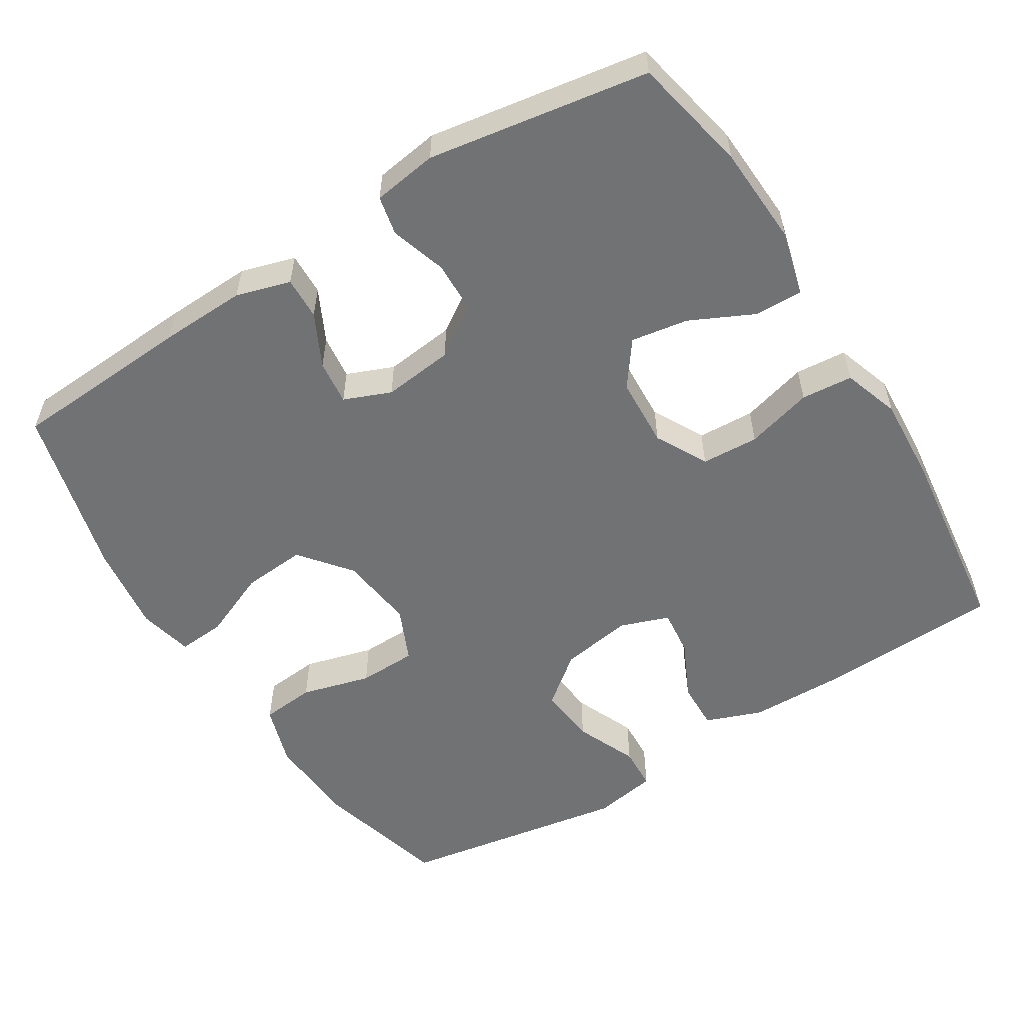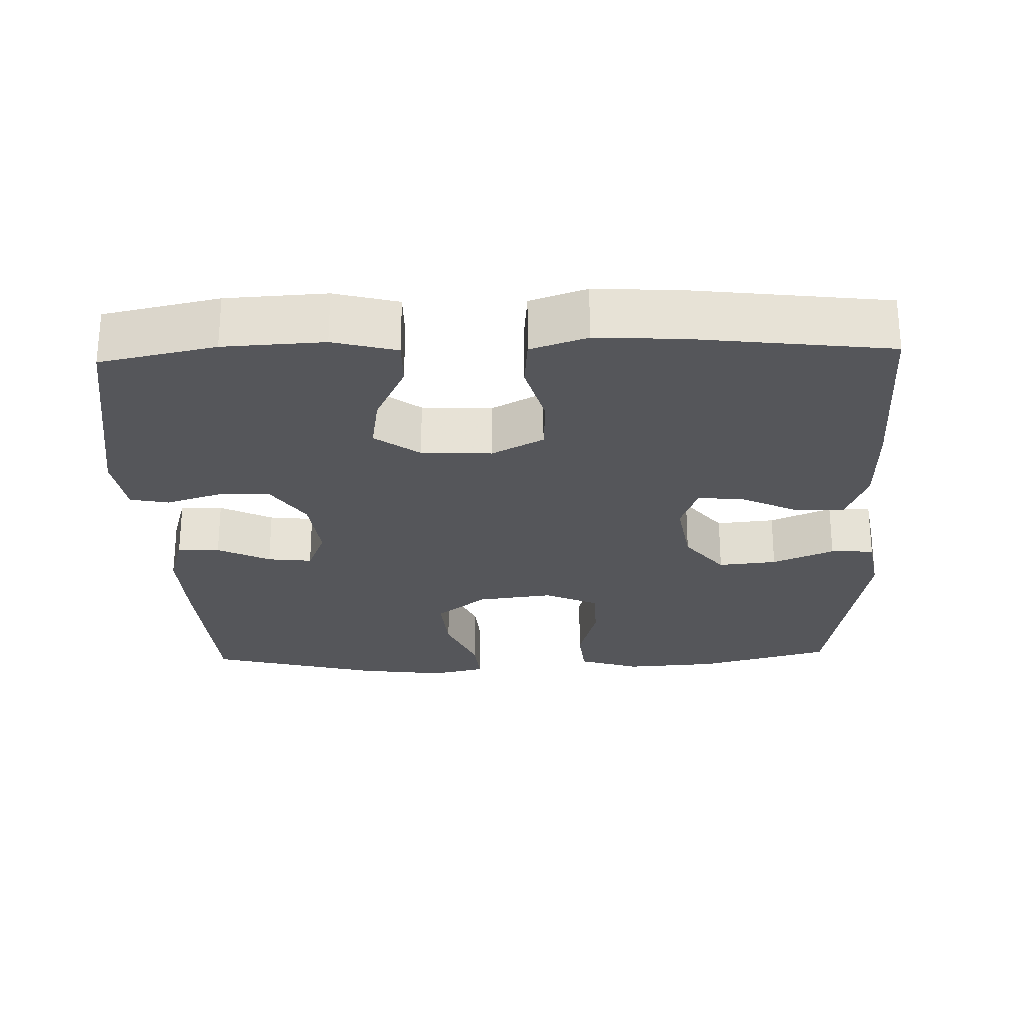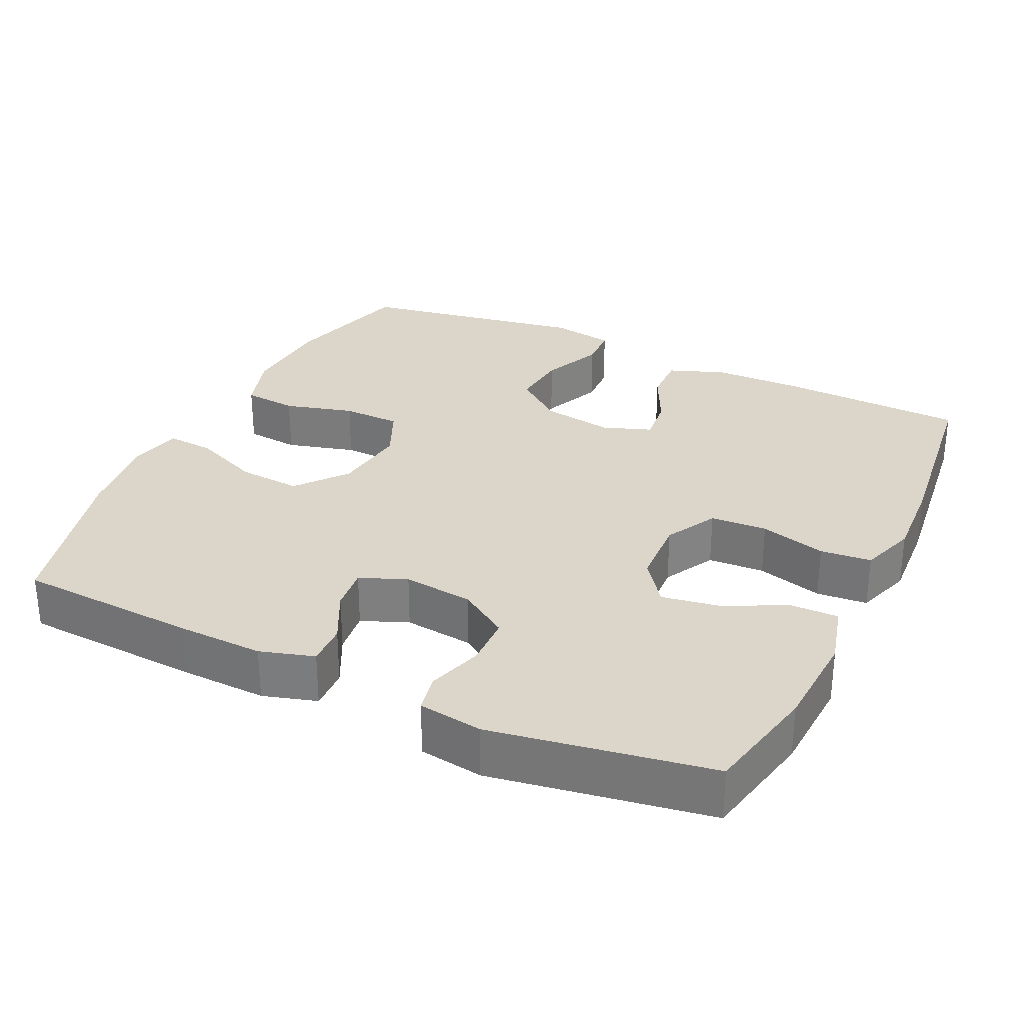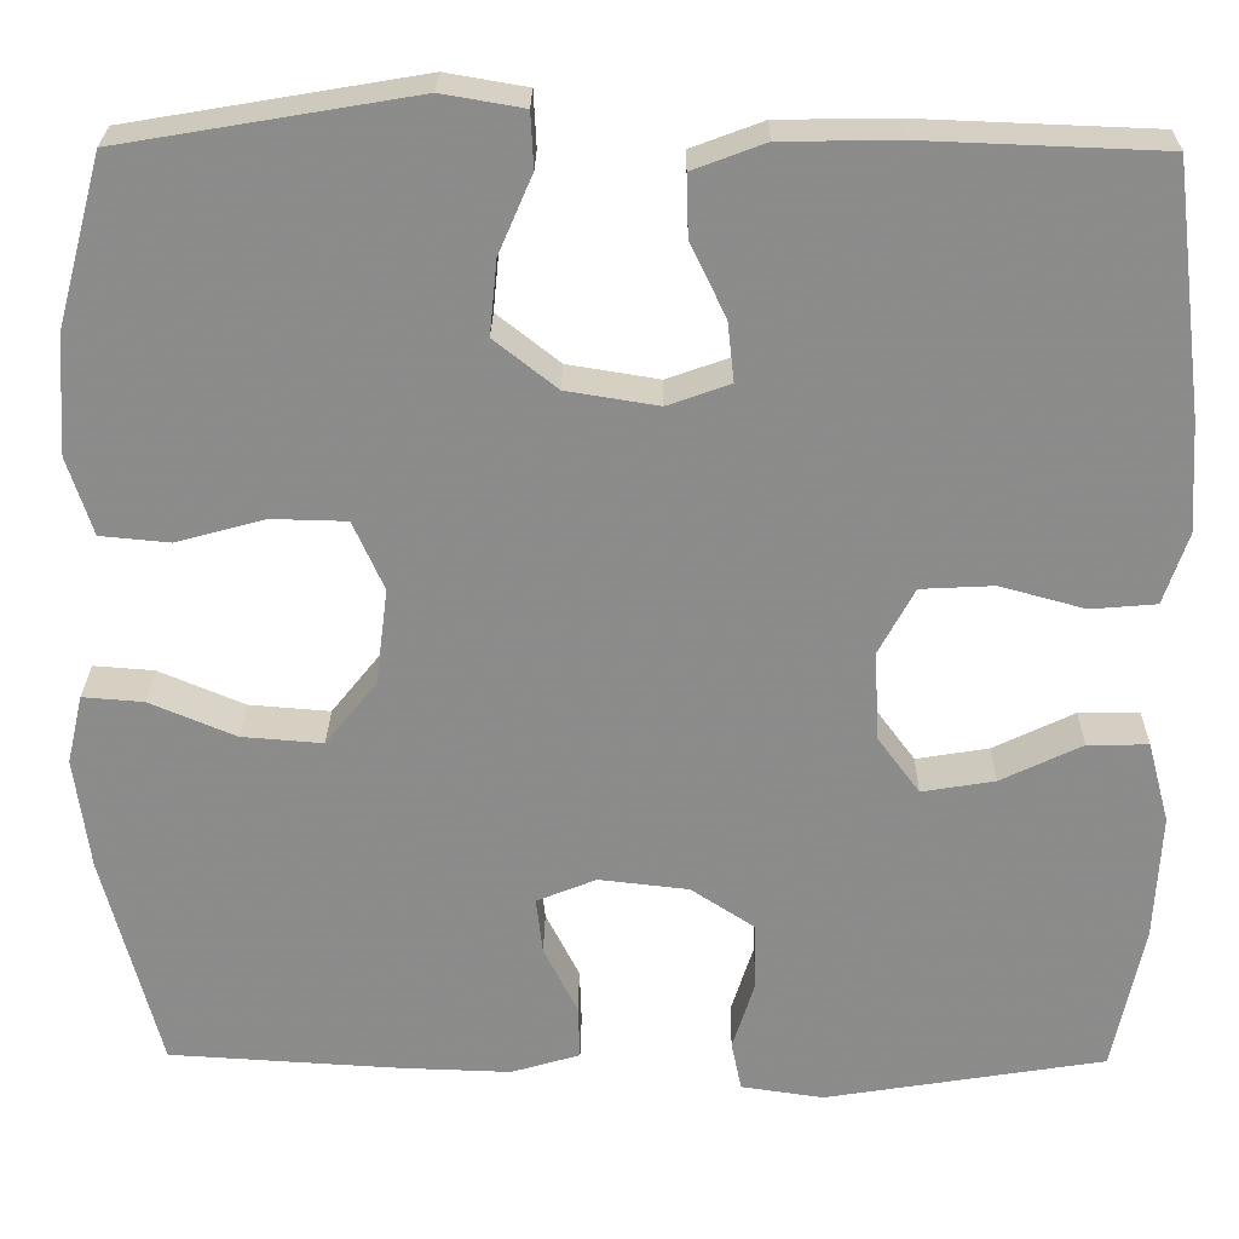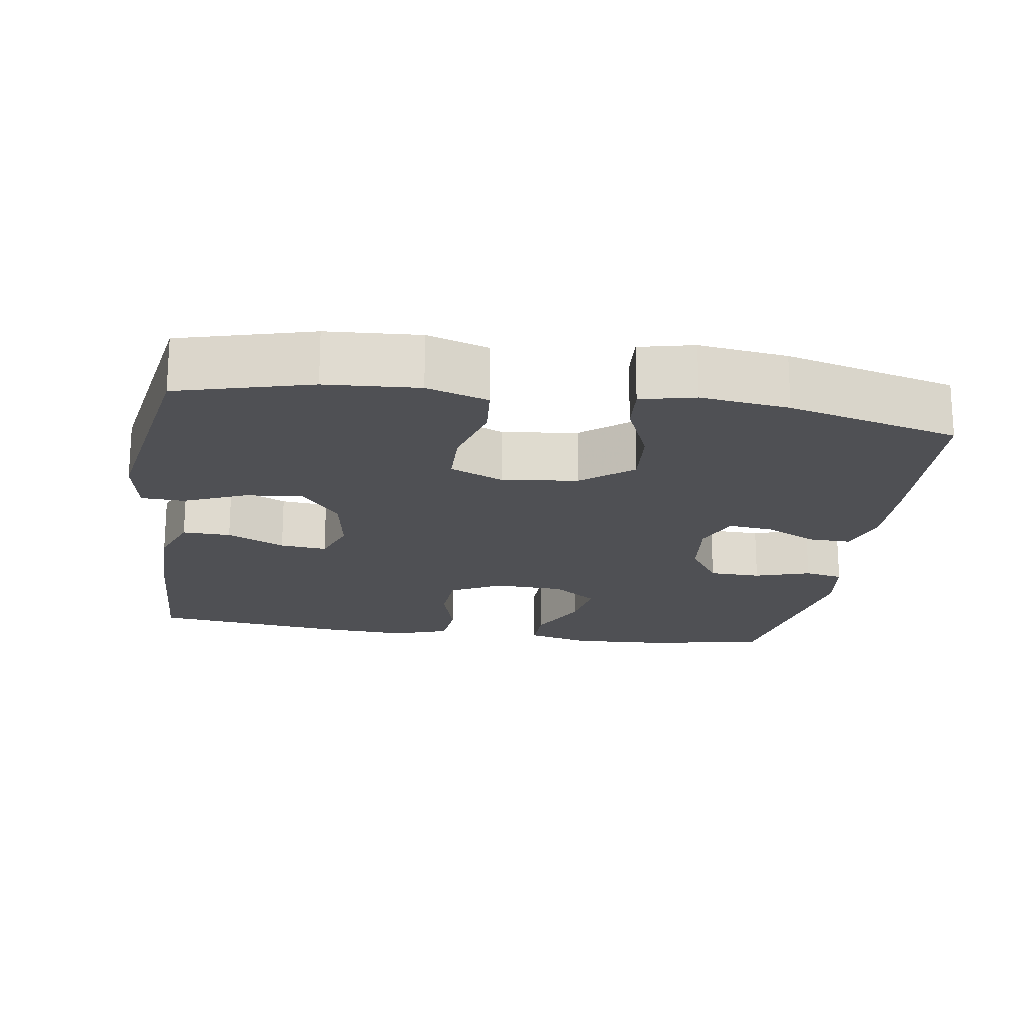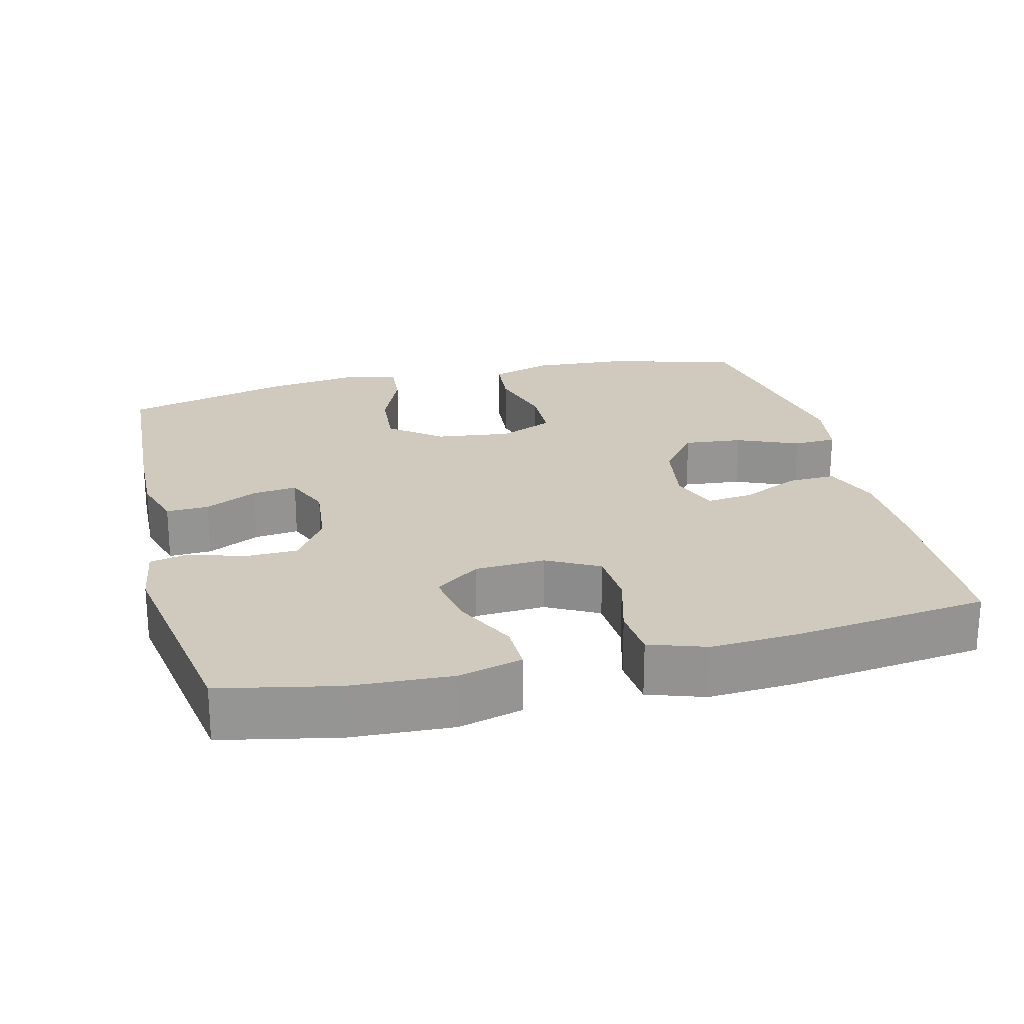
<metadata>
{"format":"obj","ext":"obj","renderer":"f3d","projection":"perspective","resolution":1024,"background":"white","views":[{"elev":-55.5,"azim":-148.0,"up":"+Y"},{"elev":-25.8,"azim":-88.1,"up":"+Y"},{"elev":29.9,"azim":-154.6,"up":"+Y"},{"elev":25.9,"azim":-179.3,"up":"+Z"},{"elev":-19.1,"azim":81.4,"up":"+Y"},{"elev":22.8,"azim":-104.0,"up":"+Y"}]}
</metadata>
<code>
v 0.5 0.07 0.5
v 0.549 0.07 0.318
v 0.557 0.07 0.191
v 0.53 0.07 0.107
v 0.456 0.07 0.1
v 0.361 0.07 0.126
v 0.281 0.07 0.124
v 0.248 0.07 0.05
v 0.261 0.07 -0.053
v 0.316 0.07 -0.122
v 0.403 0.07 -0.115
v 0.495 0.07 -0.076
v 0.56 0.07 -0.071
v 0.577 0.07 -0.145
v 0.561 0.07 -0.266
v 0.5 0.07 -0.5
v 0.252 0.07 -0.515
v 0.134 0.07 -0.519
v 0.06 0.07 -0.497
v 0.062 0.07 -0.439
v 0.098 0.07 -0.367
v 0.105 0.07 -0.306
v 0.041 0.07 -0.28
v -0.055 0.07 -0.291
v -0.123 0.07 -0.336
v -0.125 0.07 -0.407
v -0.101 0.07 -0.483
v -0.112 0.07 -0.536
v -0.2 0.07 -0.549
v -0.5 0.07 -0.5
v -0.533 0.07 -0.342
v -0.54 0.07 -0.205
v -0.517 0.07 -0.118
v -0.452 0.07 -0.119
v -0.365 0.07 -0.161
v -0.287 0.07 -0.174
v -0.242 0.07 -0.113
v -0.237 0.07 -0.017
v -0.275 0.07 0.054
v -0.353 0.07 0.058
v -0.444 0.07 0.033
v -0.514 0.07 0.039
v -0.54 0.07 0.116
v -0.533 0.07 0.233
v -0.5 0.07 0.5
v -0.245 0.07 0.51
v -0.121 0.07 0.508
v -0.044 0.07 0.479
v -0.046 0.07 0.413
v -0.084 0.07 0.334
v -0.091 0.07 0.27
v -0.024 0.07 0.246
v 0.074 0.07 0.262
v 0.141 0.07 0.315
v 0.133 0.07 0.395
v 0.097 0.07 0.479
v 0.1 0.07 0.538
v 0.187 0.07 0.553
v 0.5 0 0.5
v 0.549 0 0.318
v 0.557 0 0.191
v 0.53 0 0.107
v 0.456 0 0.1
v 0.361 0 0.126
v 0.281 0 0.124
v 0.248 0 0.05
v 0.261 0 -0.053
v 0.316 0 -0.122
v 0.403 0 -0.115
v 0.495 0 -0.076
v 0.56 0 -0.071
v 0.577 0 -0.145
v 0.561 0 -0.266
v 0.5 0 -0.5
v 0.252 0 -0.515
v 0.134 0 -0.519
v 0.06 0 -0.497
v 0.062 0 -0.439
v 0.098 0 -0.367
v 0.105 0 -0.306
v 0.041 0 -0.28
v -0.055 0 -0.291
v -0.123 0 -0.336
v -0.125 0 -0.407
v -0.101 0 -0.483
v -0.112 0 -0.536
v -0.2 0 -0.549
v -0.5 0 -0.5
v -0.533 0 -0.342
v -0.54 0 -0.205
v -0.517 0 -0.118
v -0.452 0 -0.119
v -0.365 0 -0.161
v -0.287 0 -0.174
v -0.242 0 -0.113
v -0.237 0 -0.017
v -0.275 0 0.054
v -0.353 0 0.058
v -0.444 0 0.033
v -0.514 0 0.039
v -0.54 0 0.116
v -0.533 0 0.233
v -0.5 0 0.5
v -0.245 0 0.51
v -0.121 0 0.508
v -0.044 0 0.479
v -0.046 0 0.413
v -0.084 0 0.334
v -0.091 0 0.27
v -0.024 0 0.246
v 0.074 0 0.262
v 0.141 0 0.315
v 0.133 0 0.395
v 0.097 0 0.479
v 0.1 0 0.538
v 0.187 0 0.553
f 55 56 57 58
f 54 55 58 1
f 53 54 1 2
f 52 53 2 3
f 47 48 49 50
f 47 50 51
f 46 47 51
f 45 46 51
f 44 45 51
f 43 44 51 52
f 40 41 42 43
f 39 40 43 52
f 32 33 34 35
f 32 35 36
f 31 32 36
f 30 31 36
f 29 30 36 37
f 26 27 28 29
f 25 26 29 37
f 18 19 20 21
f 18 21 22
f 17 18 22
f 16 17 22
f 15 16 22
f 14 15 22 23
f 11 12 13 14
f 10 11 14 23
f 3 4 5 6
f 3 6 7
f 52 3 7
f 38 39 52 7
f 24 25 37 38
f 24 38 7 8
f 9 10 23 24
f 8 9 24
f 116 115 114 113
f 59 116 113 112
f 60 59 112 111
f 61 60 111 110
f 108 107 106 105
f 109 108 105
f 109 105 104
f 109 104 103
f 109 103 102
f 110 109 102 101
f 101 100 99 98
f 110 101 98 97
f 93 92 91 90
f 94 93 90
f 94 90 89
f 94 89 88
f 95 94 88 87
f 87 86 85 84
f 95 87 84 83
f 79 78 77 76
f 80 79 76
f 80 76 75
f 80 75 74
f 80 74 73
f 81 80 73 72
f 72 71 70 69
f 81 72 69 68
f 64 63 62 61
f 65 64 61
f 65 61 110
f 65 110 97 96
f 96 95 83 82
f 66 65 96 82
f 82 81 68 67
f 82 67 66
f 1 59 60 2
f 2 60 61 3
f 3 61 62 4
f 4 62 63 5
f 5 63 64 6
f 6 64 65 7
f 7 65 66 8
f 8 66 67 9
f 9 67 68 10
f 10 68 69 11
f 11 69 70 12
f 12 70 71 13
f 13 71 72 14
f 14 72 73 15
f 15 73 74 16
f 16 74 75 17
f 17 75 76 18
f 18 76 77 19
f 19 77 78 20
f 20 78 79 21
f 21 79 80 22
f 22 80 81 23
f 23 81 82 24
f 24 82 83 25
f 25 83 84 26
f 26 84 85 27
f 27 85 86 28
f 28 86 87 29
f 29 87 88 30
f 30 88 89 31
f 31 89 90 32
f 32 90 91 33
f 33 91 92 34
f 34 92 93 35
f 35 93 94 36
f 36 94 95 37
f 37 95 96 38
f 38 96 97 39
f 39 97 98 40
f 40 98 99 41
f 41 99 100 42
f 42 100 101 43
f 43 101 102 44
f 44 102 103 45
f 45 103 104 46
f 46 104 105 47
f 47 105 106 48
f 48 106 107 49
f 49 107 108 50
f 50 108 109 51
f 51 109 110 52
f 52 110 111 53
f 53 111 112 54
f 54 112 113 55
f 55 113 114 56
f 56 114 115 57
f 57 115 116 58
f 58 116 59 1

</code>
